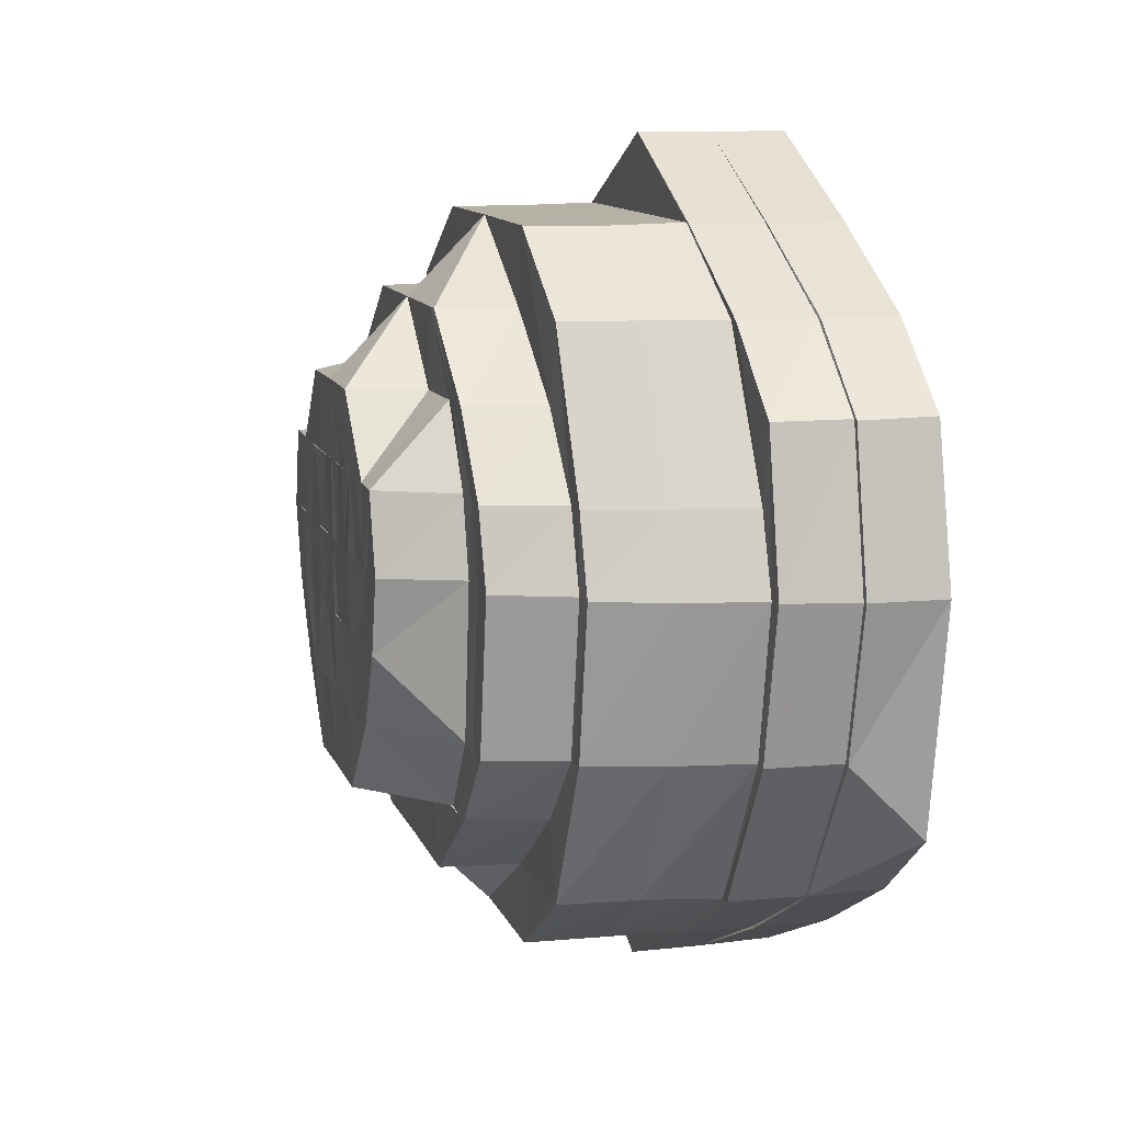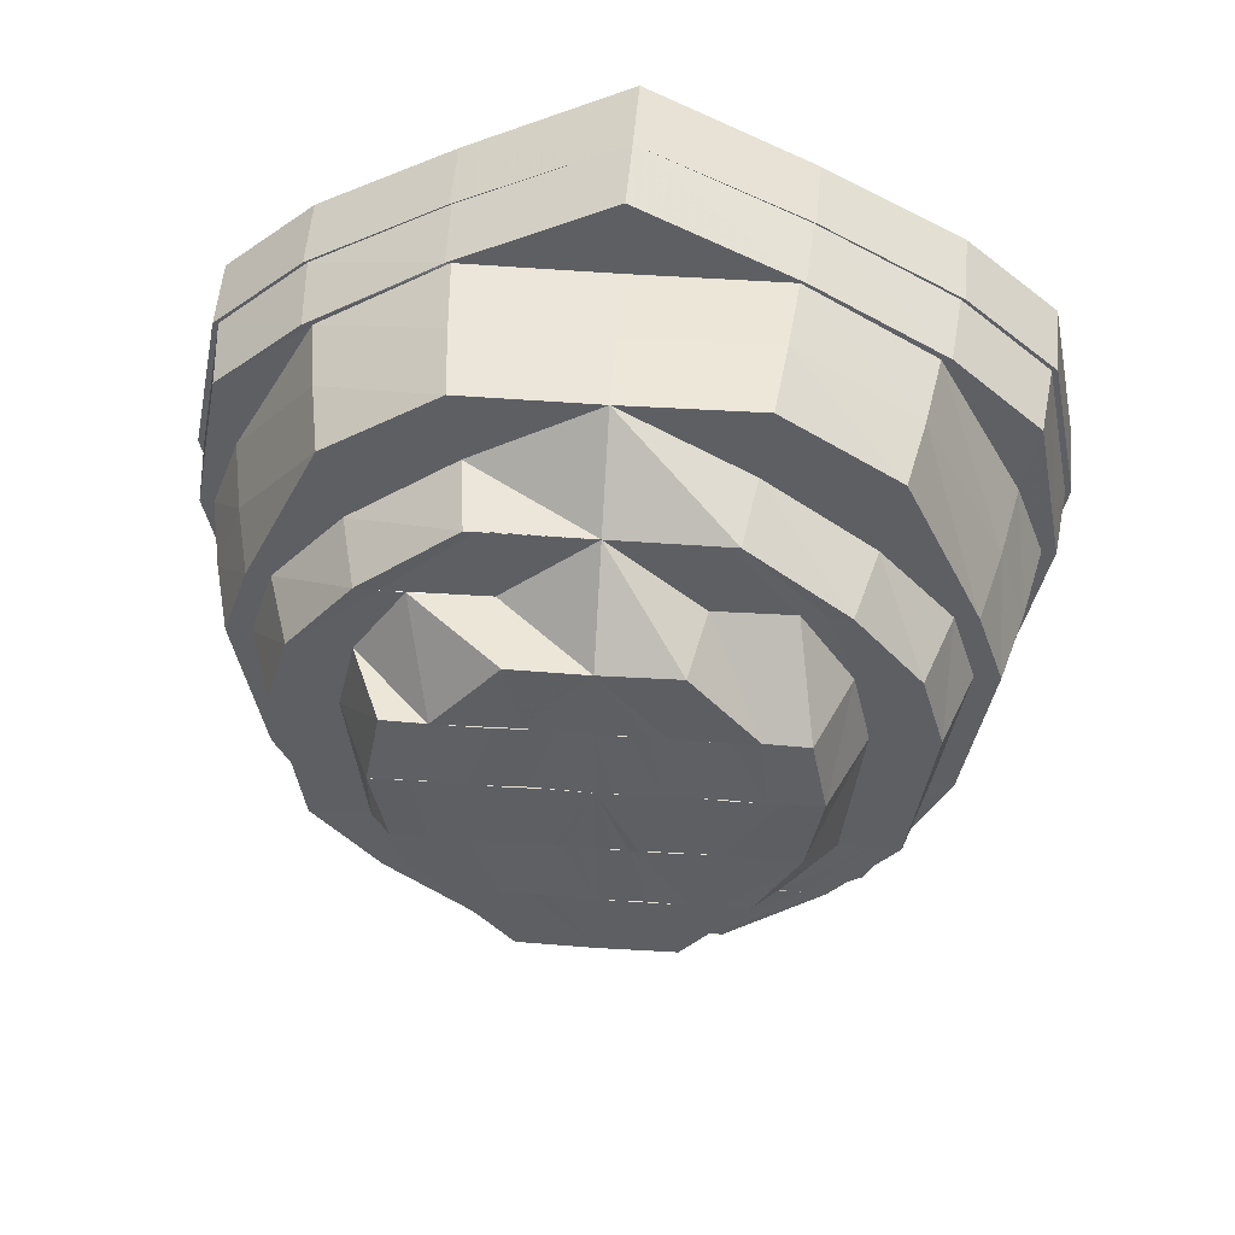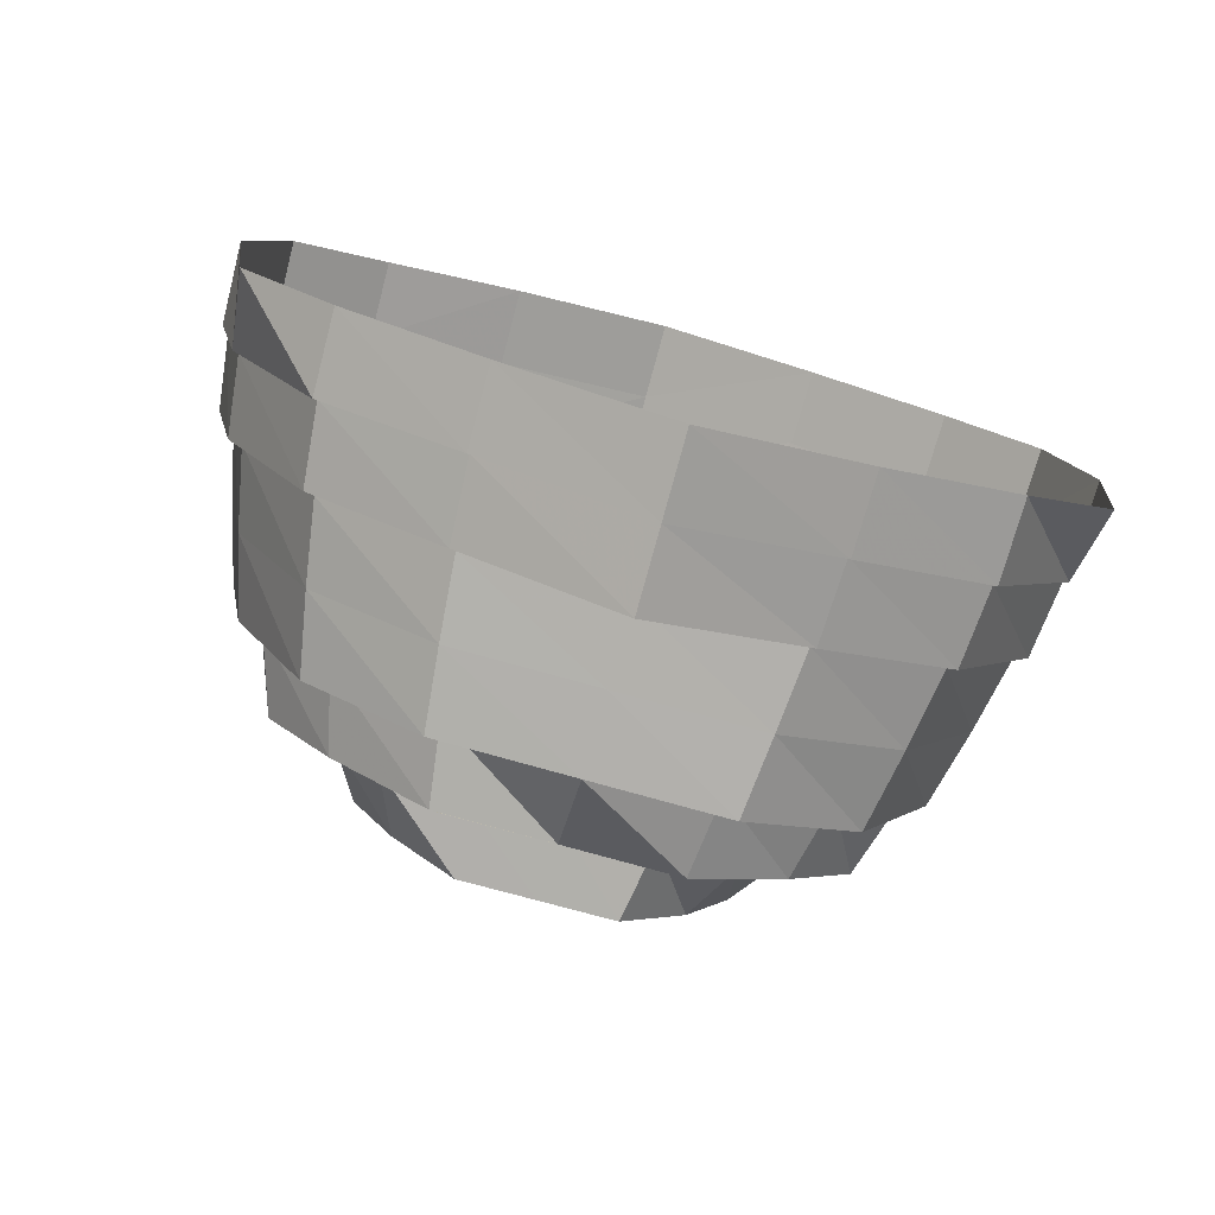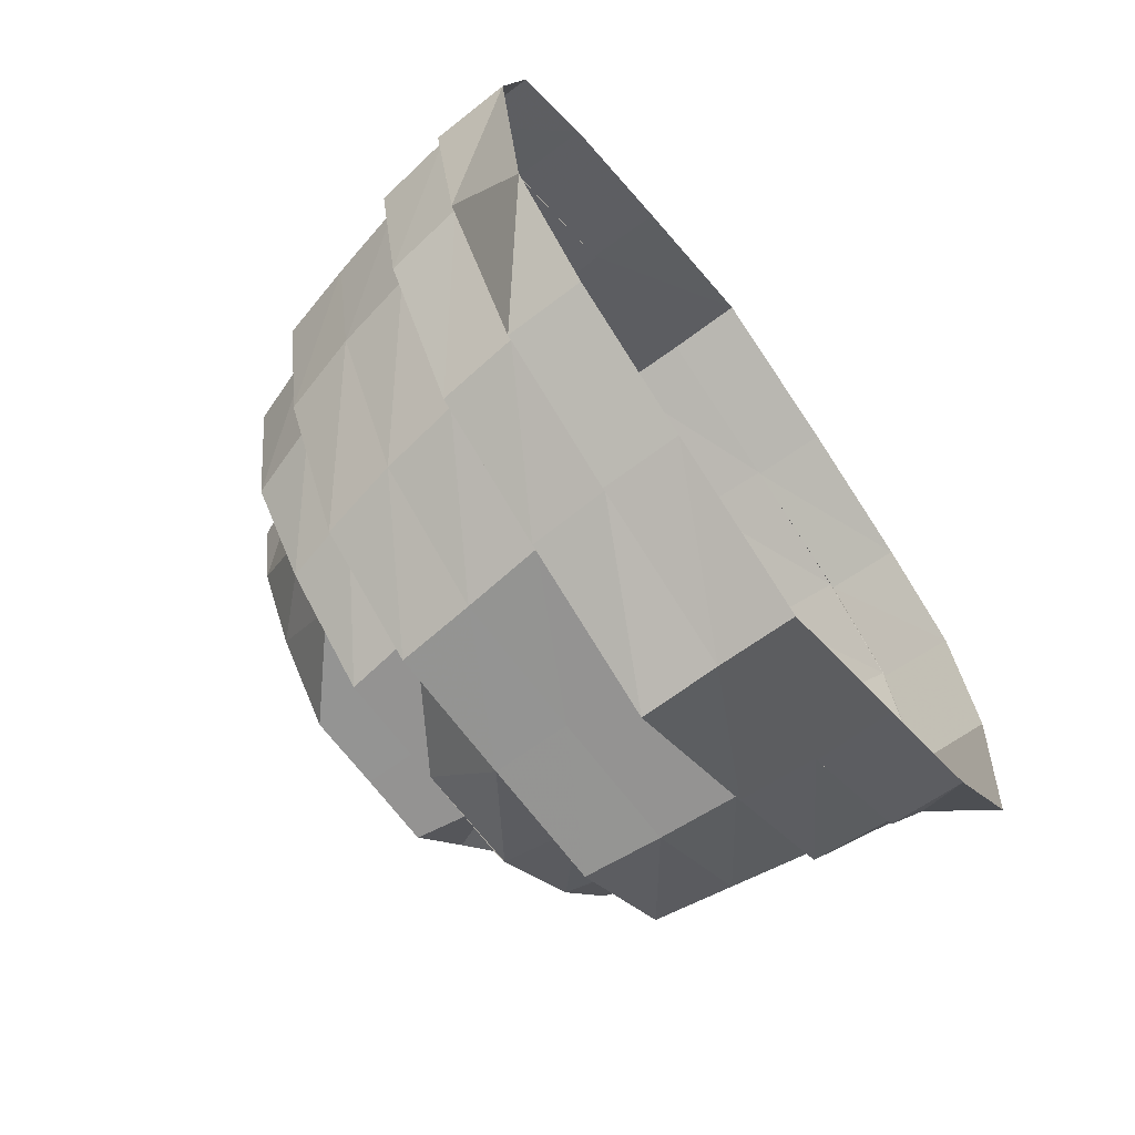
<metadata>
{"format":"obj","ext":"obj","renderer":"f3d","projection":"perspective","resolution":1024,"background":"white","views":[{"elev":12.1,"azim":-16.4,"up":"+Y"},{"elev":48.7,"azim":-85.3,"up":"+Y"},{"elev":-78.9,"azim":74.5,"up":"+Y"},{"elev":-66.9,"azim":36.5,"up":"+Y"}]}
</metadata>
<code>
o 6021
v 2179 1880 8.16
v 2179 1880 8.18
v 2179 1880 8.16
v 2179 1880 8.14
v 2179 1880 8.16
v 2179 1880 8.123
v 2179 1880 8.139
v 2179 1880 8.18
v 2179 1880 8.179
v 2179 1880 8.18
v 2179 1880 8.197
v 2179 1880 8.16
v 2179 1880 8.18
v 2179 1880 8.112
v 2179 1880 8.122
v 2179 1880 8.197
v 2179 1880 8.196
v 2179 1880 8.108
v 2179 1880 8.111
v 2179 1880 8.11
v 2179 1880 8.122
v 2179 1880 8.139
v 2179 1880 8.16
v 2179 1880 8.139
v 2179 1880 8.112
v 2179 1880 8.107
v 2179 1880 8.123
v 2179 1880 8.111
v 2179 1880 8.11
v 2179 1880 8.106
v 2179 1880 8.14
v 2179 1880 8.122
v 2179 1880 8.122
v 2179 1880 8.16
v 2179 1880 8.139
v 2179 1880 8.139
v 2179 1880 8.16
v 2179 1880 8.139
v 2179 1880 8.122
v 2179 1880 8.122
v 2179 1880 8.179
v 2179 1880 8.16
v 2179 1880 8.196
v 2179 1880 8.18
v 2179 1880 8.11
v 2179 1880 8.111
v 2179 1880 8.207
v 2179 1880 8.197
v 2179 1880 8.197
v 2179 1880 8.18
v 2179 1880 8.16
v 2179 1880 8.18
v 2179 1880 8.209
v 2179 1880 8.208
v 2179 1880 8.211
v 2179 1880 8.213
v 2179 1880 8.212
v 2179 1880 8.207
v 2179 1880 8.209
v 2179 1880 8.208
v 2179 1880 8.16
v 2179 1880 8.18
v 2179 1880 8.197
v 2179 1880 8.18
v 2179 1880 8.197
v 2179 1880 8.139
v 2179 1880 8.139
v 2179 1880 8.139
v 2179 1880 8.122
v 2179 1880 8.122
v 2179 1880 8.139
v 2179 1880 8.11
v 2179 1880 8.122
v 2179 1880 8.122
v 2179 1880 8.111
v 2179 1880 8.107
v 2179 1880 8.11
v 2179 1880 8.11
v 2179 1880 8.106
v 2179 1880 8.106
v 2179 1880 8.11
v 2179 1880 8.106
v 2179 1880 8.11
v 2179 1880 8.122
v 2179 1880 8.122
v 2179 1880 8.139
v 2179 1880 8.139
v 2179 1880 8.139
v 2179 1880 8.16
v 2179 1880 8.16
v 2179 1880 8.18
v 2179 1880 8.18
v 2179 1880 8.18
v 2179 1880 8.197
v 2179 1880 8.197
v 2179 1880 8.18
v 2179 1880 8.208
v 2179 1880 8.197
v 2179 1880 8.197
v 2179 1880 8.209
v 2179 1880 8.212
v 2179 1880 8.209
v 2179 1880 8.209
v 2179 1880 8.213
v 2179 1880 8.209
v 2179 1880 8.213
v 2179 1880 8.213
v 2179 1880 8.208
v 2179 1880 8.197
v 2179 1880 8.209
v 2179 1880 8.209
v 2179 1880 8.197
v 2179 1880 8.16
v 2179 1880 8.18
v 2179 1880 8.16
v 2179 1880 8.197
v 2179 1880 8.179
v 2179 1880 8.141
v 2179 1880 8.16
v 2179 1880 8.124
v 2179 1880 8.14
v 2179 1880 8.139
v 2179 1880 8.208
v 2179 1880 8.196
v 2179 1880 8.178
v 2179 1880 8.195
v 2179 1880 8.207
v 2179 1880 8.205
v 2179 1880 8.212
v 2179 1880 8.122
v 2179 1880 8.123
v 2179 1880 8.208
v 2179 1880 8.211
v 2179 1880 8.111
v 2179 1880 8.112
v 2179 1880 8.197
v 2179 1880 8.207
v 2179 1880 8.107
v 2179 1880 8.108
v 2179 1880 8.18
v 2179 1880 8.196
v 2179 1880 8.111
v 2179 1880 8.112
v 2179 1880 8.124
v 2179 1880 8.114
v 2179 1880 8.141
v 2179 1880 8.123
v 2179 1880 8.122
v 2179 1880 8.139
v 2179 1880 8.14
v 2179 1880 8.16
v 2179 1880 8.16
v 2179 1880 8.179
v 2179 1880 8.178
v 2179 1880 8.16
v 2179 1880 8.195
v 2179 1880 8.16
v 2179 1880 8.179
v 2179 1880 8.16
v 2179 1880 8.14
v 2179 1880 8.141
v 2179 1880 8.196
v 2179 1880 8.178
v 2179 1880 8.207
v 2179 1880 8.195
v 2179 1880 8.16
v 2179 1880 8.123
v 2179 1880 8.124
v 2179 1880 8.211
v 2179 1880 8.205
v 2179 1880 8.178
v 2179 1880 8.141
v 2179 1880 8.142
v 2179 1880 8.13
v 2179 1880 8.144
v 2179 1880 8.141
v 2179 1880 8.16
v 2179 1880 8.142
v 2179 1880 8.16
v 2179 1880 8.128
v 2179 1880 8.177
v 2179 1880 8.16
v 2179 1880 8.178
v 2179 1880 8.195
v 2179 1880 8.118
v 2179 1880 8.126
v 2179 1880 8.124
v 2179 1880 8.128
v 2179 1880 8.205
v 2179 1880 8.193
v 2179 1880 8.191
v 2179 1880 8.177
v 2179 1880 8.121
v 2179 1880 8.13
v 2179 1880 8.128
v 2179 1880 8.142
v 2179 1880 8.118
v 2179 1880 8.16
v 2179 1880 8.144
v 2179 1880 8.124
v 2179 1880 8.133
v 2179 1880 8.13
v 2179 1880 8.144
v 2179 1880 8.16
v 2179 1880 8.145
v 2179 1880 8.128
v 2179 1880 8.177
v 2179 1880 8.175
v 2179 1880 8.191
v 2179 1880 8.135
v 2179 1880 8.133
v 2179 1880 8.145
v 2179 1880 8.146
v 2179 1880 8.132
v 2179 1880 8.138
v 2179 1880 8.148
v 2179 1880 8.16
v 2179 1880 8.174
v 2179 1880 8.175
v 2179 1880 8.189
v 2179 1880 8.148
v 2179 1880 8.16
v 2179 1880 8.142
v 2179 1880 8.15
v 2179 1880 8.142
v 2179 1880 8.16
v 2179 1880 8.16
v 2179 1880 8.173
v 2179 1880 8.171
v 2179 1880 8.171
v 2179 1880 8.169
v 2179 1880 8.174
v 2179 1880 8.186
v 2179 1880 8.184
v 2179 1880 8.186
v 2179 1880 8.181
v 2179 1880 8.169
v 2179 1880 8.177
v 2179 1880 8.167
v 2179 1880 8.16
v 2179 1880 8.169
v 2179 1880 8.15
v 2179 1880 8.152
v 2179 1880 8.142
v 2179 1880 8.145
v 2179 1880 8.15
v 2179 1880 8.148
v 2179 1880 8.16
v 2179 1880 8.171
v 2179 1880 8.16
v 2179 1880 8.16
v 2179 1880 8.154
v 2179 1880 8.156
v 2179 1880 8.152
v 2179 1880 8.148
v 2179 1880 8.157
v 2179 1880 8.15
v 2179 1880 8.16
v 2179 1880 8.163
v 2179 1880 8.165
v 2179 1880 8.16
v 2179 1880 8.171
v 2179 1880 8.167
v 2179 1880 8.156
v 2179 1880 8.162
v 2179 1880 8.163
v 2179 1880 8.155
v 2179 1880 8.174
v 2179 1880 8.154
v 2179 1880 8.149
v 2179 1880 8.164
v 2179 1880 8.145
v 2179 1880 8.144
v 2179 1880 8.165
v 2179 1880 8.17
v 2179 1880 8.169
v 2179 1880 8.175
v 2179 1880 8.141
v 2179 1880 8.139
v 2179 1880 8.18
v 2179 1880 8.136
v 2179 1880 8.134
v 2179 1880 8.178
v 2179 1880 8.174
v 2179 1880 8.13
v 2179 1880 8.136
v 2179 1880 8.141
v 2179 1880 8.145
v 2179 1880 8.148
v 2179 1880 8.145
v 2179 1880 8.152
v 2179 1880 8.156
v 2179 1880 8.157
v 2179 1880 8.16
v 2179 1880 8.162
v 2179 1880 8.163
v 2179 1880 8.163
v 2179 1880 8.167
v 2179 1880 8.165
v 2179 1880 8.171
v 2179 1880 8.169
v 2179 1880 8.174
v 2179 1880 8.174
v 2179 1880 8.178
v 2179 1880 8.177
v 2179 1880 8.169
v 2179 1880 8.177
v 2179 1880 8.16
v 2179 1880 8.152
v 2179 1880 8.167
v 2179 1880 8.169
v 2179 1880 8.171
v 2179 1880 8.16
v 2179 1880 8.16
v 2179 1880 8.15
v 2179 1880 8.16
v 2179 1880 8.148
v 2179 1880 8.16
v 2179 1880 8.15
v 2179 1880 8.146
v 2179 1880 8.145
v 2179 1880 8.133
v 2179 1880 8.135
v 2179 1880 8.133
v 2179 1880 8.138
v 2179 1880 8.15
v 2179 1880 8.142
v 2179 1880 8.132
v 2179 1880 8.128
v 2179 1880 8.125
v 2179 1880 8.122
v 2179 1880 8.124
v 2179 1880 8.118
v 2179 1880 8.118
v 2179 1880 8.121
v 2179 1880 8.13
v 2179 1880 8.145
v 2179 1880 8.133
v 2179 1880 8.115
v 2179 1880 8.118
v 2179 1880 8.128
v 2179 1880 8.144
v 2179 1880 8.13
v 2179 1880 8.116
v 2179 1880 8.116
v 2179 1880 8.112
v 2179 1880 8.114
v 2179 1880 8.11
v 2179 1880 8.112
v 2179 1880 8.108
v 2179 1880 8.114
v 2179 1880 8.112
v 2179 1880 8.126
v 2179 1880 8.123
v 2179 1880 8.124
v 2179 1880 8.141
v 2179 1880 8.142
v 2179 1880 8.142
v 2179 1880 8.128
v 2179 1880 8.16
v 2179 1880 8.124
v 2179 1880 8.114
v 2179 1880 8.141
v 2179 1880 8.14
v 2179 1880 8.141
v 2179 1880 8.16
v 2179 1880 8.177
v 2179 1880 8.16
v 2179 1880 8.16
v 2179 1880 8.16
v 2179 1880 8.179
v 2179 1880 8.178
v 2179 1880 8.178
v 2179 1880 8.191
v 2179 1880 8.177
v 2179 1880 8.189
v 2179 1880 8.175
v 2179 1880 8.193
v 2179 1880 8.201
v 2179 1880 8.191
v 2179 1880 8.178
v 2179 1880 8.16
v 2179 1880 8.195
v 2179 1880 8.196
v 2179 1880 8.195
v 2179 1880 8.203
v 2179 1880 8.201
v 2179 1880 8.205
v 2179 1880 8.207
v 2179 1880 8.209
v 2179 1880 8.207
v 2179 1880 8.204
v 2179 1880 8.203
v 2179 1880 8.191
v 2179 1880 8.175
v 2179 1880 8.189
v 2179 1880 8.201
v 2179 1880 8.189
v 2179 1880 8.174
v 2179 1880 8.186
v 2179 1880 8.198
v 2179 1880 8.201
v 2179 1880 8.195
v 2179 1880 8.198
v 2179 1880 8.191
v 2179 1880 8.197
v 2179 1880 8.201
v 2179 1880 8.191
v 2179 1880 8.177
v 2179 1880 8.189
v 2179 1880 8.16
v 2179 1880 8.175
v 2179 1880 8.195
v 2179 1880 8.186
v 2179 1880 8.189
v 2179 1880 8.175
v 2179 1880 8.194
v 2179 1880 8.191
v 2179 1880 8.184
v 2179 1880 8.16
v 2179 1880 8.174
v 2179 1880 8.142
v 2179 1880 8.144
v 2179 1880 8.128
v 2179 1880 8.186
v 2179 1880 8.174
v 2179 1880 8.173
v 2179 1880 8.16
v 2179 1880 8.171
v 2179 1880 8.145
v 2179 1880 8.144
v 2179 1880 8.13
v 2179 1880 8.181
v 2179 1880 8.171
v 2179 1880 8.177
v 2179 1880 8.169
v 2179 1880 8.187
v 2179 1880 8.183
v 2179 1880 8.185
v 2179 1880 8.189
v 2179 1880 8.183
v 2179 1880 8.187
v 2179 1880 8.186
v 2179 1880 8.175
v 2179 1880 8.174
v 2179 1880 8.133
v 2179 1880 8.144
v 2179 1880 8.145
f 1 2 3
f 4 3 5
f 6 7 4
f 5 8 9
f 10 11 8
f 12 10 13
f 14 15 6
f 9 16 17
f 18 19 14
f 20 21 19
f 21 22 15
f 22 23 24
f 25 26 18
f 27 28 25
f 29 30 28
f 31 32 27
f 33 29 32
f 34 35 31
f 36 33 35
f 37 36 38
f 38 39 40
f 41 42 34
f 43 44 41
f 40 45 46
f 47 48 43
f 49 50 48
f 50 51 52
f 53 49 54
f 55 54 47
f 56 53 57
f 58 57 55
f 59 56 60
f 17 60 58
f 61 2 62
f 2 63 64
f 62 63 65
f 66 1 61
f 67 1 68
f 69 67 66
f 70 68 71
f 72 73 69
f 73 67 74
f 75 74 70
f 76 77 75
f 78 73 77
f 79 78 77
f 46 79 76
f 79 77 26
f 80 78 79
f 81 80 82
f 83 80 45
f 84 83 81
f 85 83 39
f 86 85 84
f 87 85 88
f 89 87 86
f 90 87 42
f 91 90 89
f 92 90 93
f 94 92 91
f 95 93 96
f 97 98 95
f 99 92 98
f 100 99 94
f 101 102 97
f 103 99 102
f 104 103 100
f 105 106 104
f 106 103 107
f 108 107 101
f 109 110 108
f 111 106 110
f 112 111 110
f 13 112 109
f 63 111 112
f 112 110 16
f 113 114 115
f 114 116 117
f 118 115 119
f 120 121 118
f 122 113 121
f 116 123 124
f 125 124 126
f 126 127 128
f 123 129 127
f 130 122 131
f 129 132 133
f 134 130 135
f 132 136 137
f 138 134 139
f 136 140 141
f 142 138 143
f 144 143 145
f 146 147 144
f 148 142 147
f 149 148 150
f 151 149 152
f 140 151 153
f 154 152 155
f 156 153 154
f 157 158 159
f 160 157 161
f 158 162 163
f 162 164 165
f 159 163 166
f 167 160 168
f 164 169 170
f 166 163 171
f 172 159 166
f 172 166 173
f 174 173 175
f 176 177 172
f 178 166 179
f 180 172 178
f 179 171 181
f 166 171 182
f 183 184 171
f 185 186 180
f 187 176 186
f 186 161 172
f 186 172 188
f 184 189 190
f 181 190 191
f 171 165 190
f 171 190 192
f 193 188 194
f 195 196 194
f 197 195 193
f 196 198 199
f 193 194 200
f 200 194 201
f 202 203 201
f 203 204 205
f 200 201 206
f 204 207 208
f 207 209 208
f 206 201 210
f 211 212 210
f 210 205 213
f 206 210 214
f 210 213 215
f 214 210 215
f 215 213 216
f 213 217 216
f 205 182 217
f 182 208 217
f 217 208 218
f 219 220 218
f 221 217 222
f 223 216 224
f 215 216 225
f 224 226 227
f 217 228 226
f 222 228 229
f 227 230 231
f 232 233 228
f 228 234 230
f 228 235 234
f 230 236 237
f 237 236 238
f 237 238 239
f 240 241 239
f 242 240 243
f 244 242 245
f 245 246 243
f 247 248 246
f 248 249 250
f 250 239 251
f 243 250 252
f 252 250 251
f 252 251 253
f 254 252 253
f 255 252 254
f 253 251 256
f 257 255 254
f 256 251 258
f 251 259 258
f 251 260 259
f 256 258 261
f 260 262 259
f 259 262 263
f 264 256 261
f 258 265 261
f 265 266 261
f 267 264 261
f 262 268 263
f 269 257 267
f 269 267 261
f 270 257 269
f 266 271 261
f 270 272 257
f 272 255 257
f 273 272 270
f 272 245 255
f 271 274 261
f 271 275 274
f 276 275 271
f 276 277 275
f 268 277 276
f 278 245 272
f 273 278 272
f 278 225 245
f 279 278 273
f 268 280 277
f 279 281 278
f 281 225 278
f 281 215 225
f 214 215 281
f 282 281 279
f 282 214 281
f 283 280 268
f 262 283 268
f 284 283 262
f 285 214 282
f 285 206 214
f 286 285 282
f 286 282 287
f 288 286 287
f 288 287 289
f 289 287 290
f 289 290 291
f 292 289 291
f 292 291 293
f 261 292 293
f 294 292 261
f 295 294 261
f 296 294 295
f 297 296 295
f 298 296 297
f 298 299 296
f 300 299 298
f 301 300 298
f 302 300 301
f 302 303 300
f 304 303 302
f 305 306 303
f 304 307 303
f 299 308 294
f 308 309 294
f 310 308 299
f 303 311 310
f 311 308 310
f 312 313 311
f 314 315 309
f 311 316 308
f 316 317 308
f 318 317 319
f 316 320 317
f 321 322 320
f 320 323 317
f 320 324 323
f 317 325 326
f 326 327 309
f 326 325 327
f 325 328 327
f 327 328 286
f 328 285 286
f 325 329 328
f 323 329 325
f 328 330 285
f 329 330 328
f 330 206 285
f 330 200 206
f 331 200 330
f 329 331 330
f 331 193 200
f 323 332 329
f 332 331 329
f 324 332 323
f 333 193 331
f 332 333 331
f 333 334 193
f 324 335 332
f 335 333 332
f 336 335 324
f 337 336 338
f 335 339 333
f 339 334 333
f 336 340 335
f 340 339 335
f 341 340 336
f 342 341 343
f 341 344 340
f 339 345 334
f 345 186 334
f 345 168 186
f 340 346 339
f 346 345 339
f 344 346 340
f 347 168 345
f 346 347 345
f 347 131 168
f 344 348 346
f 348 347 346
f 348 135 347
f 349 167 347
f 350 349 348
f 351 348 344
f 351 139 348
f 352 350 351
f 353 351 344
f 353 344 341
f 354 352 355
f 356 355 353
f 356 353 357
f 358 353 359
f 360 356 358
f 361 362 353
f 363 361 356
f 364 354 365
f 366 365 356
f 367 366 360
f 368 365 366
f 369 364 368
f 366 356 370
f 371 369 372
f 373 368 366
f 374 373 367
f 373 366 375
f 376 375 377
f 378 372 373
f 379 378 374
f 378 373 380
f 381 382 373
f 383 381 378
f 384 371 385
f 386 385 378
f 386 378 387
f 388 385 386
f 388 141 385
f 389 384 388
f 169 389 390
f 390 137 388
f 391 388 386
f 390 388 391
f 391 386 392
f 392 386 387
f 393 390 391
f 170 133 390
f 170 390 393
f 190 170 393
f 190 393 394
f 395 394 396
f 393 391 397
f 394 393 397
f 397 391 392
f 394 397 398
f 399 398 400
f 398 397 401
f 397 392 401
f 398 401 235
f 401 392 402
f 392 387 402
f 235 401 403
f 401 402 403
f 235 403 234
f 402 387 404
f 234 403 405
f 403 402 406
f 402 404 406
f 403 406 405
f 234 405 236
f 407 408 404
f 408 409 410
f 409 411 412
f 404 380 410
f 404 410 413
f 406 404 413
f 413 410 414
f 415 416 414
f 406 413 417
f 405 406 417
f 413 414 418
f 417 413 418
f 418 414 419
f 416 420 421
f 420 422 423
f 422 424 423
f 425 426 419
f 419 421 427
f 427 428 429
f 421 370 316
f 370 423 316
f 316 423 430
f 431 432 430
f 419 427 433
f 433 427 434
f 435 434 436
f 433 434 307
f 437 419 433
f 418 419 437
f 438 433 307
f 437 433 438
f 438 307 304
f 280 438 304
f 439 438 280
f 439 437 438
f 283 439 280
f 440 418 437
f 440 437 439
f 417 418 440
f 441 439 283
f 441 440 439
f 284 441 283
f 238 441 284
f 442 440 441
f 238 442 441
f 442 417 440
f 236 442 238
f 405 417 442
f 236 405 442
f 443 444 445
f 446 447 448

</code>
